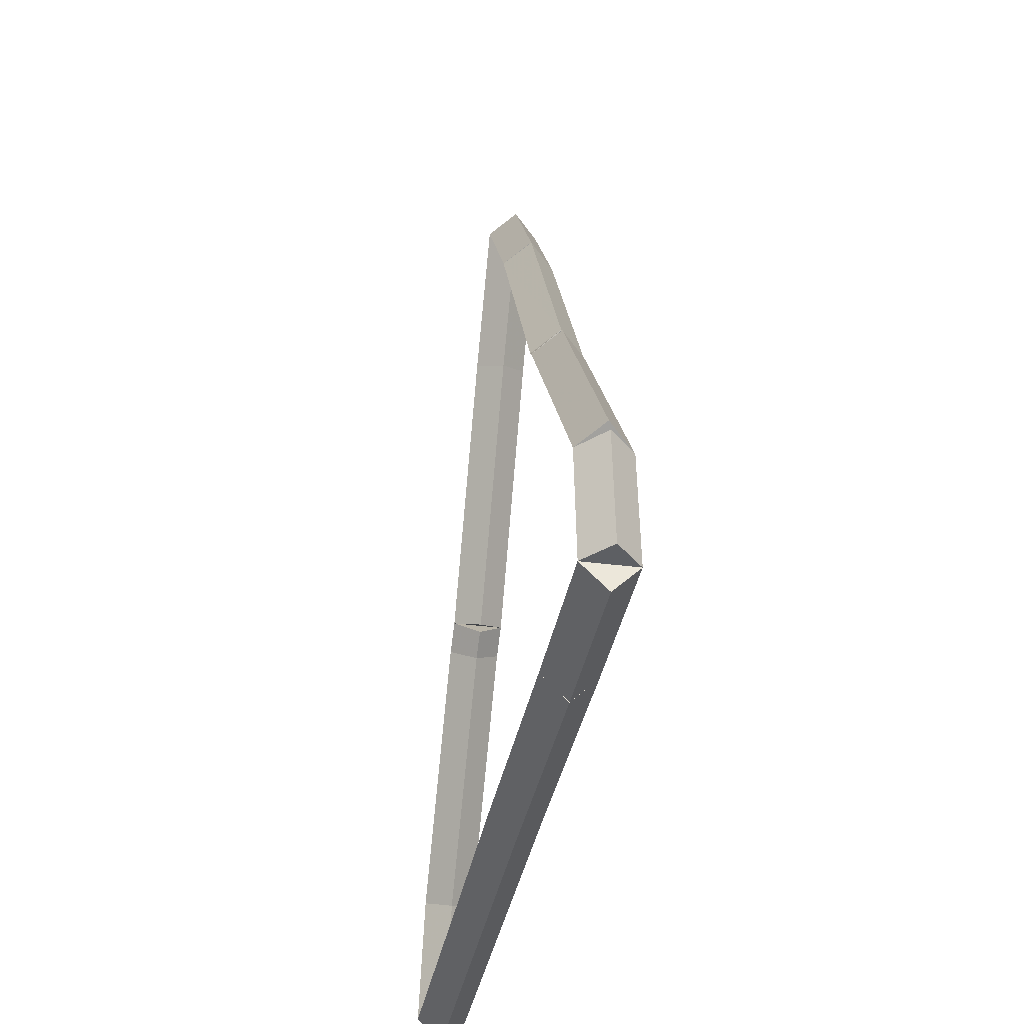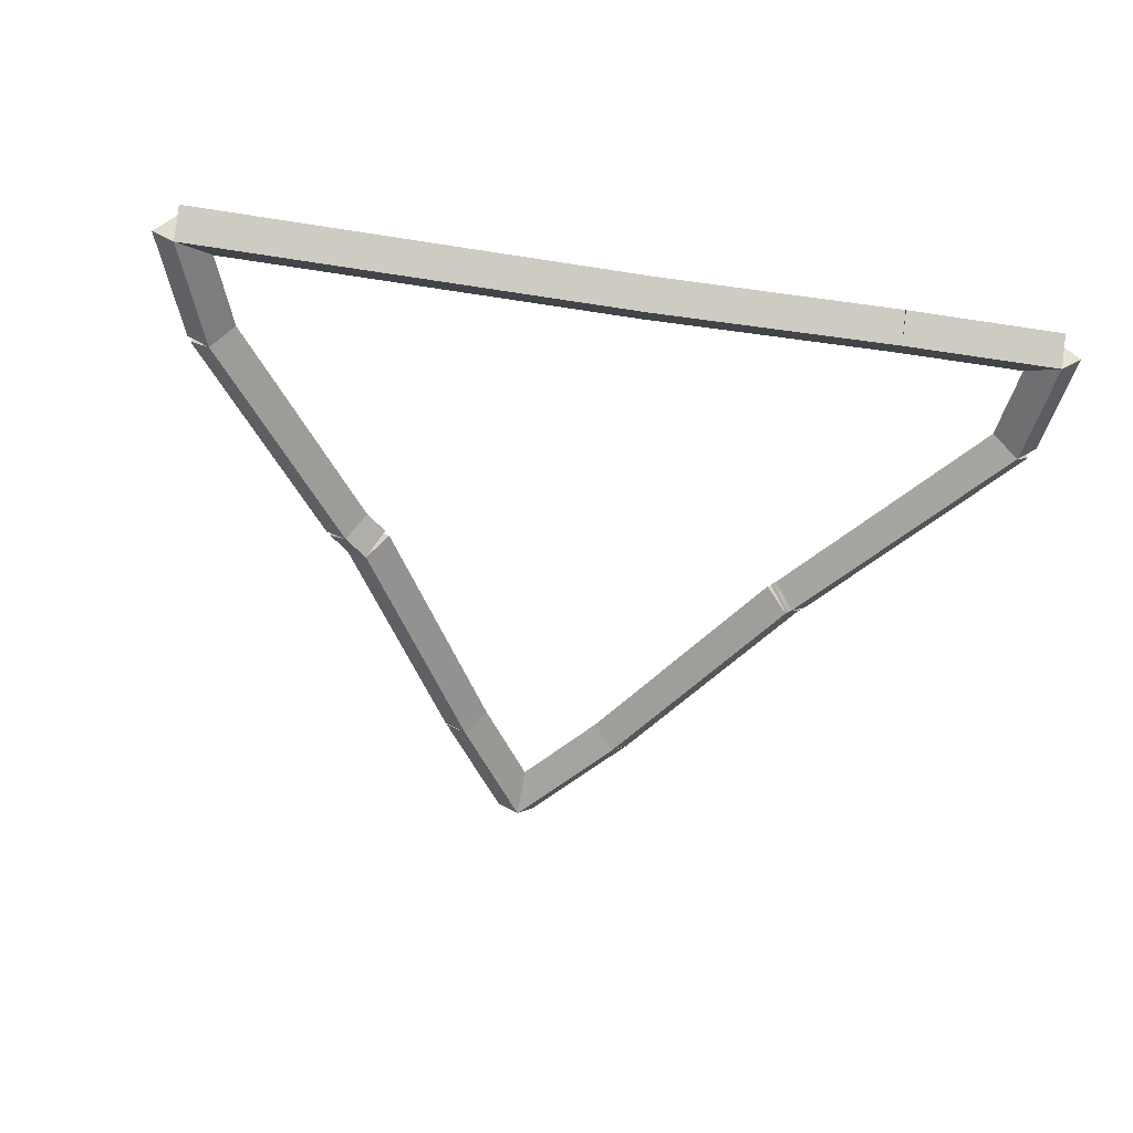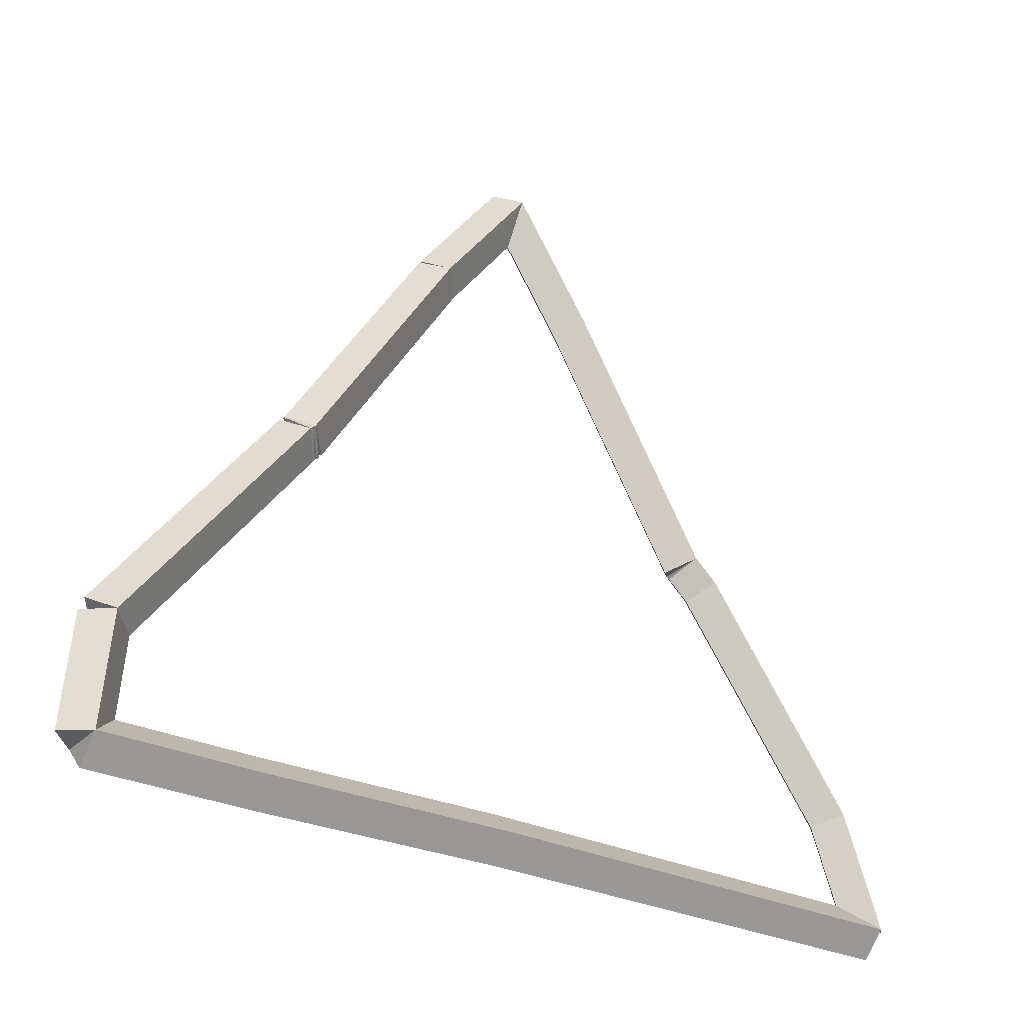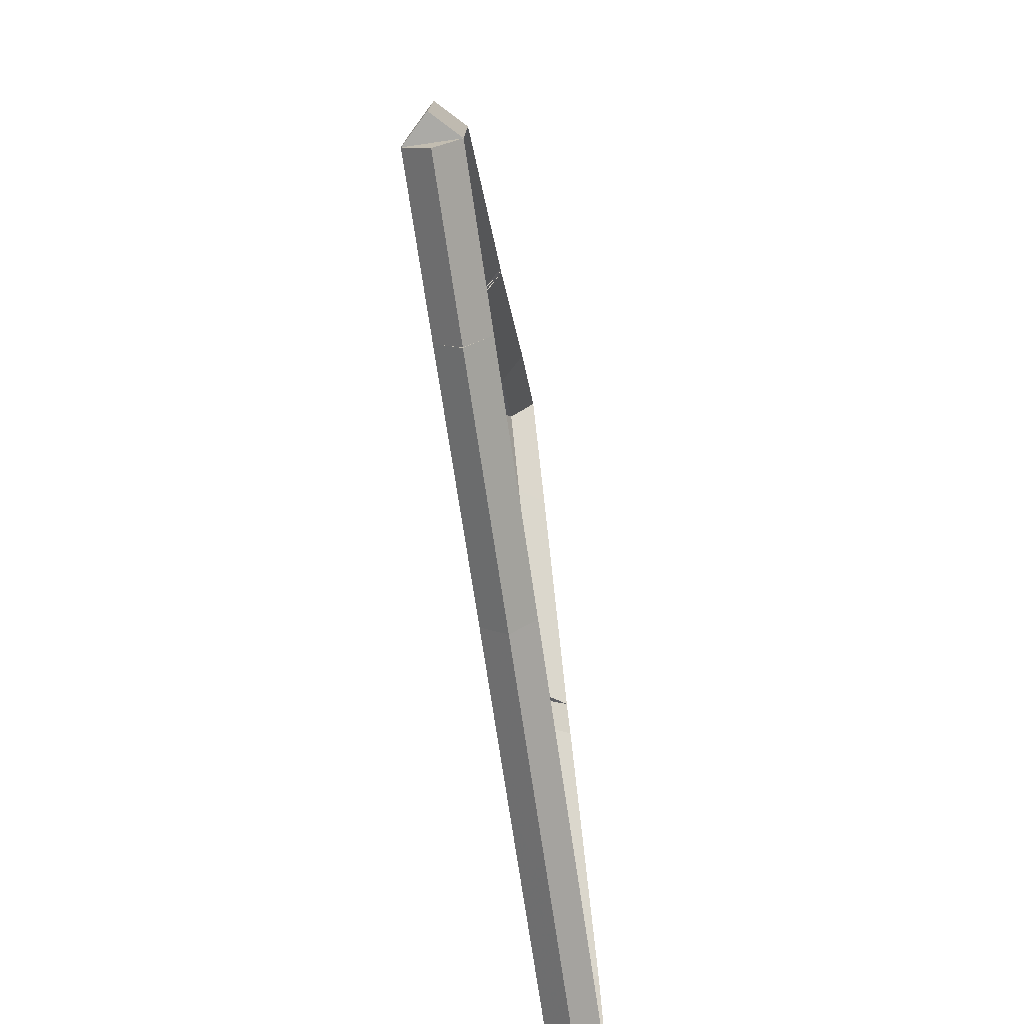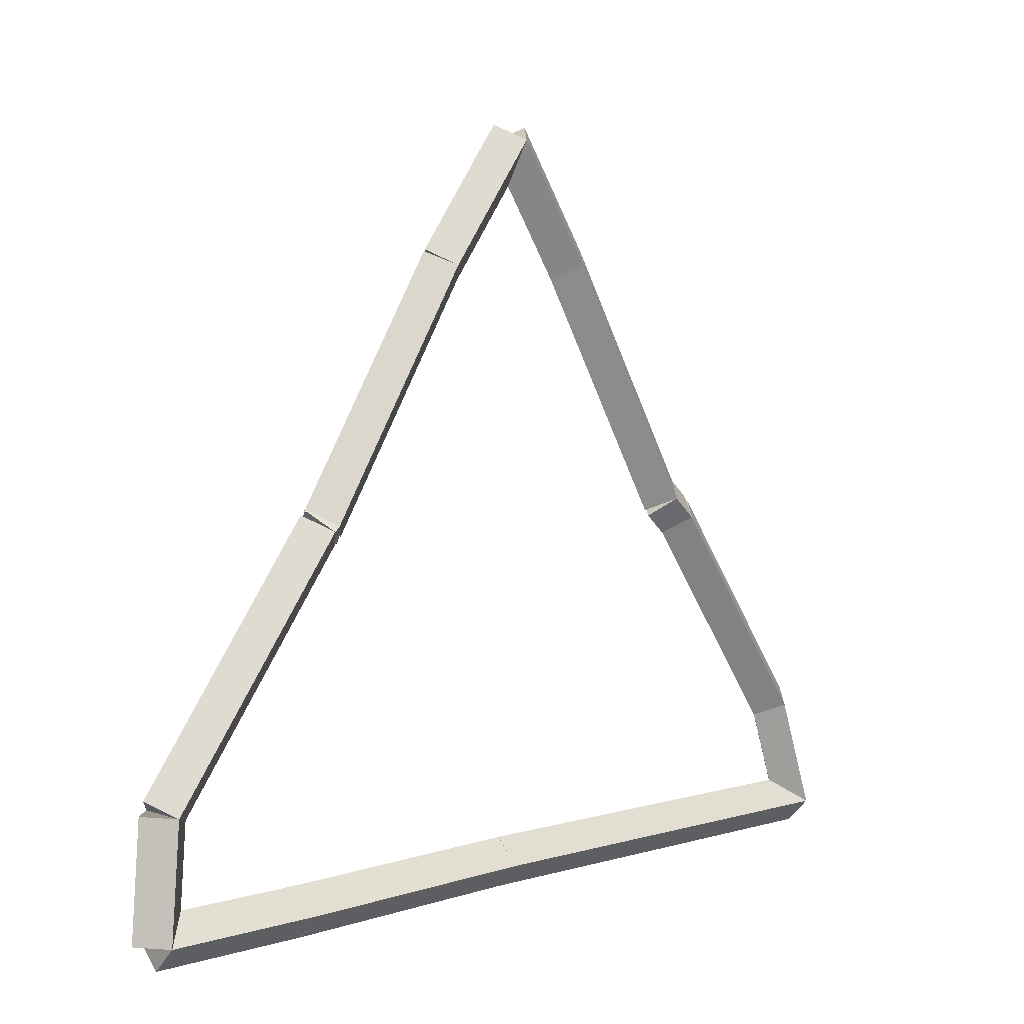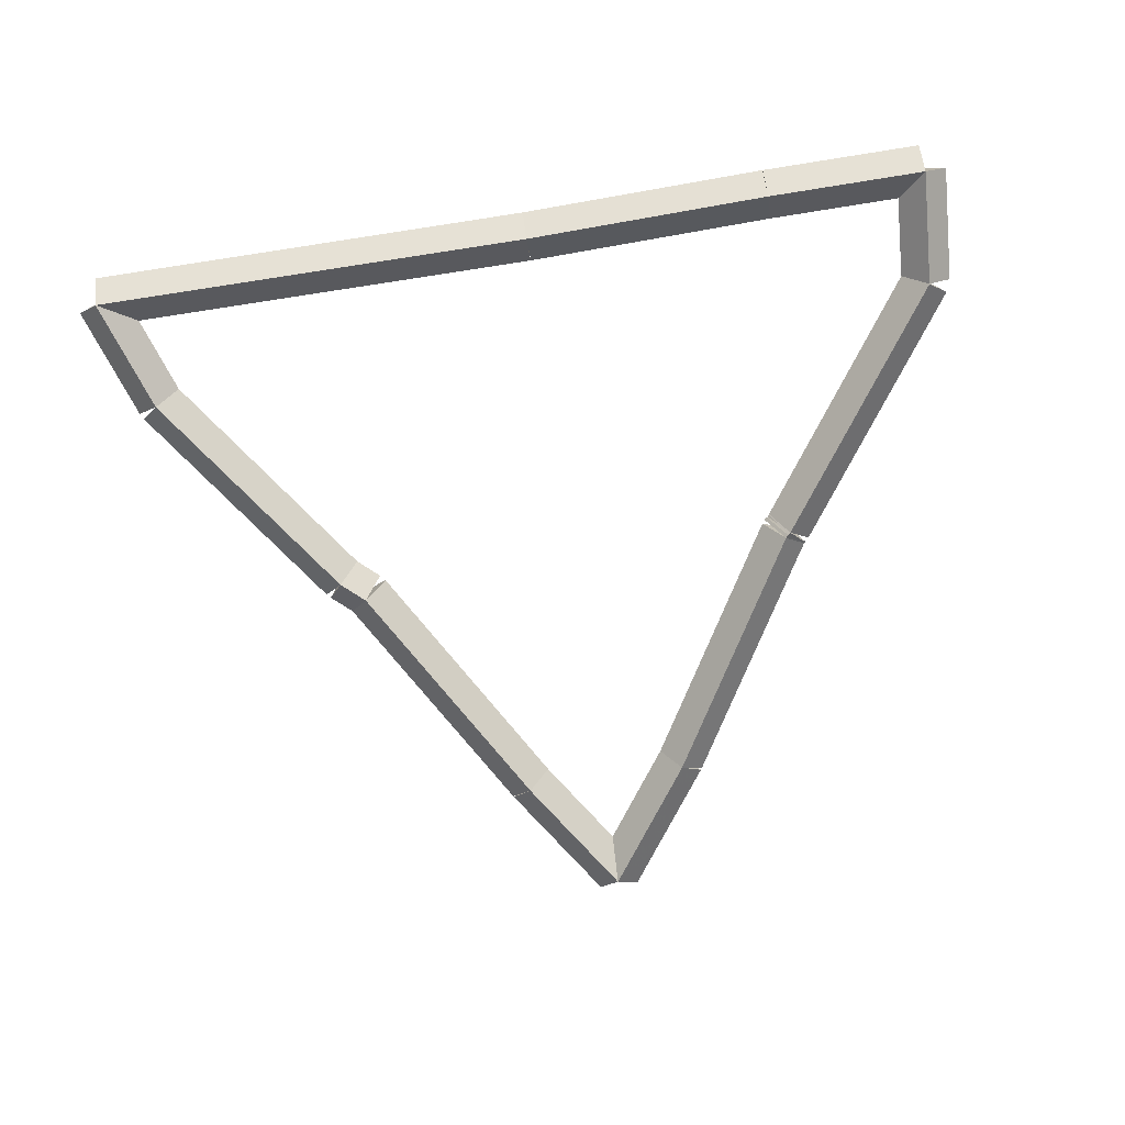
<metadata>
{"format":"obj","ext":"obj","renderer":"f3d","projection":"perspective","resolution":1024,"background":"white","views":[{"elev":-35.7,"azim":80.1,"up":"+Y"},{"elev":-49.3,"azim":-9.7,"up":"+Z"},{"elev":-29.4,"azim":145.4,"up":"+Y"},{"elev":-71.4,"azim":98.4,"up":"+Y"},{"elev":5.5,"azim":136.7,"up":"+Y"},{"elev":-75.6,"azim":9.1,"up":"+Z"}]}
</metadata>
<code>
g base_node_83_35
v -26.8 41.24 31.6
v -26.89 41.28 31.5
v -26.8 41.24 31.4
v -26.7 41.21 31.5
v -26.64 41.7 31.6
v -26.73 41.73 31.5
v -26.64 41.7 31.4
v -26.55 41.67 31.5
f 1 2 3 4
f 6 2 1 5
f 5 1 4 8
f 6 5 8 7
f 8 4 3 7
f 7 3 2 6
g base_node_83_35
v -25 41.26 31.6
v -25 41.16 31.5
v -25 41.26 31.4
v -25 41.36 31.5
v -26.8 41.24 31.6
v -26.8 41.14 31.5
v -26.8 41.24 31.4
v -26.8 41.34 31.5
f 9 10 11 12
f 14 10 9 13
f 13 9 12 16
f 14 13 16 15
f 16 12 11 15
f 15 11 10 14
g base_node_83_35
v -24 41.24 31.6
v -24 41.14 31.5
v -24 41.24 31.4
v -24 41.34 31.5
v -25 41.26 31.6
v -25 41.16 31.5
v -25 41.26 31.4
v -25 41.36 31.5
f 17 18 19 20
f 22 18 17 21
f 21 17 20 24
f 22 21 24 23
f 24 20 19 23
f 23 19 18 22
g base_node_83_35
v -23.36 41.24 31.6
v -23.36 41.15 31.5
v -23.36 41.24 31.4
v -23.36 41.34 31.5
v -24 41.24 31.6
v -24 41.14 31.5
v -24 41.24 31.4
v -24 41.34 31.5
f 25 26 27 28
f 30 26 25 29
f 29 25 28 32
f 30 29 32 31
f 32 28 27 31
f 31 27 26 30
g base_node_83_35
v -23.39 41.7 31.6
v -23.29 41.71 31.5
v -23.39 41.7 31.4
v -23.49 41.69 31.5
v -23.36 41.24 31.6
v -23.26 41.25 31.5
v -23.36 41.24 31.4
v -23.46 41.24 31.5
f 33 34 35 36
f 38 34 33 37
f 37 33 36 40
f 38 37 40 39
f 40 36 35 39
f 39 35 34 38
g base_node_83_35
v -24.1 42.65 31.6
v -24.02 42.71 31.5
v -24.1 42.65 31.4
v -24.18 42.59 31.5
v -23.39 41.7 31.6
v -23.31 41.76 31.5
v -23.39 41.7 31.4
v -23.47 41.64 31.5
f 41 42 43 44
f 46 42 41 45
f 45 41 44 48
f 46 45 48 47
f 48 44 43 47
f 47 43 42 46
g base_node_83_35
v -24.11 42.66 31.6
v -24.04 42.74 31.5
v -24.11 42.66 31.4
v -24.17 42.59 31.5
v -24.1 42.65 31.6
v -24.03 42.73 31.5
v -24.1 42.65 31.4
v -24.16 42.58 31.5
f 49 50 51 52
f 54 50 49 53
f 53 49 52 56
f 54 53 56 55
f 56 52 51 55
f 55 51 50 54
g base_node_83_35
v -24.12 42.67 31.6
v -24.04 42.74 31.5
v -24.12 42.67 31.4
v -24.19 42.61 31.5
v -24.11 42.66 31.6
v -24.03 42.73 31.5
v -24.11 42.66 31.4
v -24.18 42.6 31.5
f 57 58 59 60
f 62 58 57 61
f 61 57 60 64
f 62 61 64 63
f 64 60 59 63
f 63 59 58 62
g base_node_83_35
v -24.7 43.62 31.6
v -24.62 43.68 31.5
v -24.7 43.62 31.4
v -24.79 43.57 31.5
v -24.12 42.67 31.6
v -24.03 42.73 31.5
v -24.12 42.67 31.4
v -24.2 42.62 31.5
f 65 66 67 68
f 70 66 65 69
f 69 65 68 72
f 70 69 72 71
f 72 68 67 71
f 71 67 66 70
g base_node_83_35
v -25.06 44.11 31.6
v -24.98 44.17 31.5
v -25.06 44.11 31.4
v -25.14 44.05 31.5
v -24.7 43.62 31.6
v -24.62 43.68 31.5
v -24.7 43.62 31.4
v -24.78 43.57 31.5
f 73 74 75 76
f 78 74 73 77
f 77 73 76 80
f 78 77 80 79
f 80 76 75 79
f 79 75 74 78
g base_node_83_35
v -25.37 43.62 31.6
v -25.46 43.68 31.5
v -25.37 43.62 31.4
v -25.29 43.57 31.5
v -25.06 44.11 31.6
v -25.14 44.16 31.5
v -25.06 44.11 31.4
v -24.97 44.05 31.5
f 81 82 83 84
f 86 82 81 85
f 85 81 84 88
f 86 85 88 87
f 88 84 83 87
f 87 83 82 86
g base_node_83_35
v -25.93 42.66 31.6
v -26.01 42.71 31.5
v -25.93 42.66 31.4
v -25.84 42.61 31.5
v -25.37 43.62 31.6
v -25.46 43.67 31.5
v -25.37 43.62 31.4
v -25.29 43.57 31.5
f 89 90 91 92
f 94 90 89 93
f 93 89 92 96
f 94 93 96 95
f 96 92 91 95
f 95 91 90 94
g base_node_83_35
v -26.02 42.58 31.6
v -26.09 42.65 31.5
v -26.02 42.58 31.4
v -25.95 42.5 31.5
v -25.93 42.66 31.6
v -25.99 42.74 31.5
v -25.93 42.66 31.4
v -25.86 42.59 31.5
f 97 98 99 100
f 102 98 97 101
f 101 97 100 104
f 102 101 104 103
f 104 100 99 103
f 103 99 98 102
g base_node_83_35
v -26.64 41.7 31.6
v -26.72 41.76 31.5
v -26.64 41.7 31.4
v -26.56 41.64 31.5
v -26.02 42.58 31.6
v -26.1 42.64 31.5
v -26.02 42.58 31.4
v -25.94 42.52 31.5
f 105 106 107 108
f 110 106 105 109
f 109 105 108 112
f 110 109 112 111
f 112 108 107 111
f 111 107 106 110

</code>
